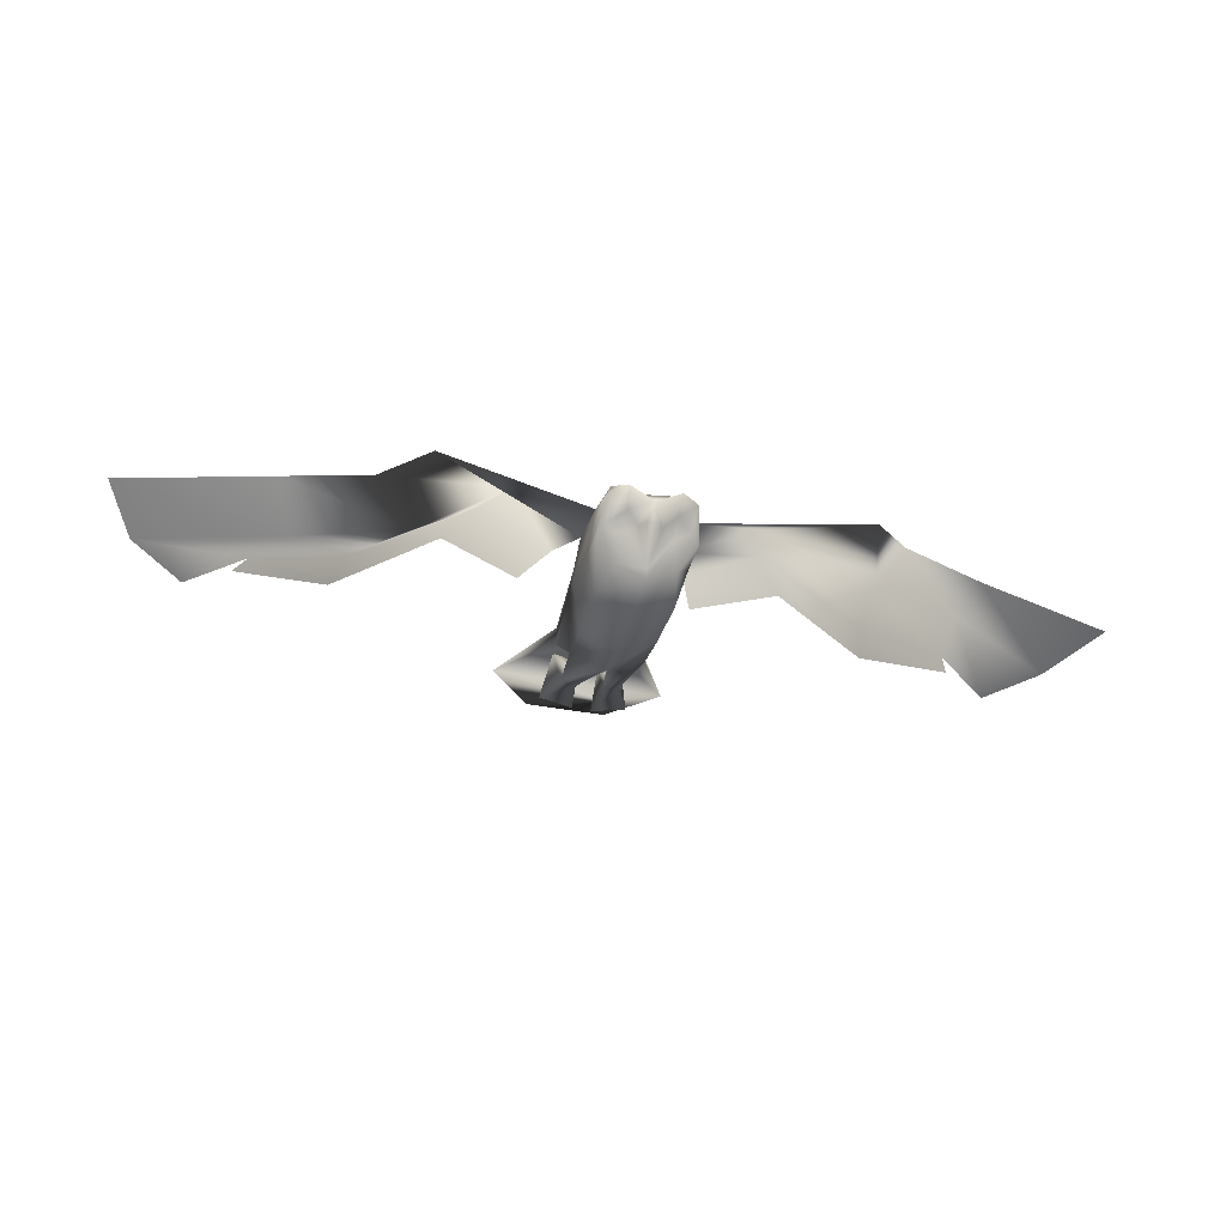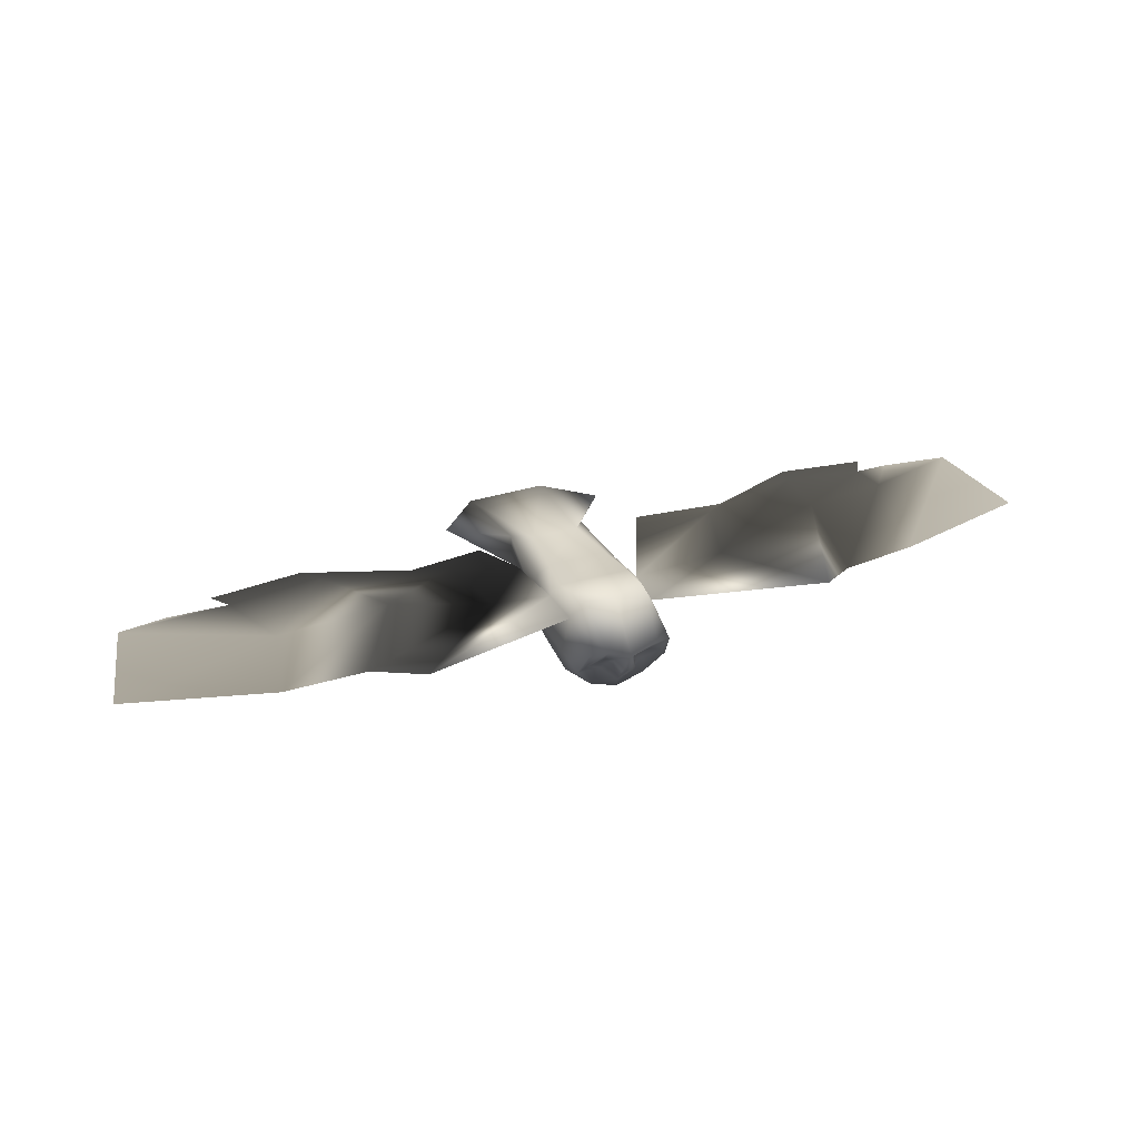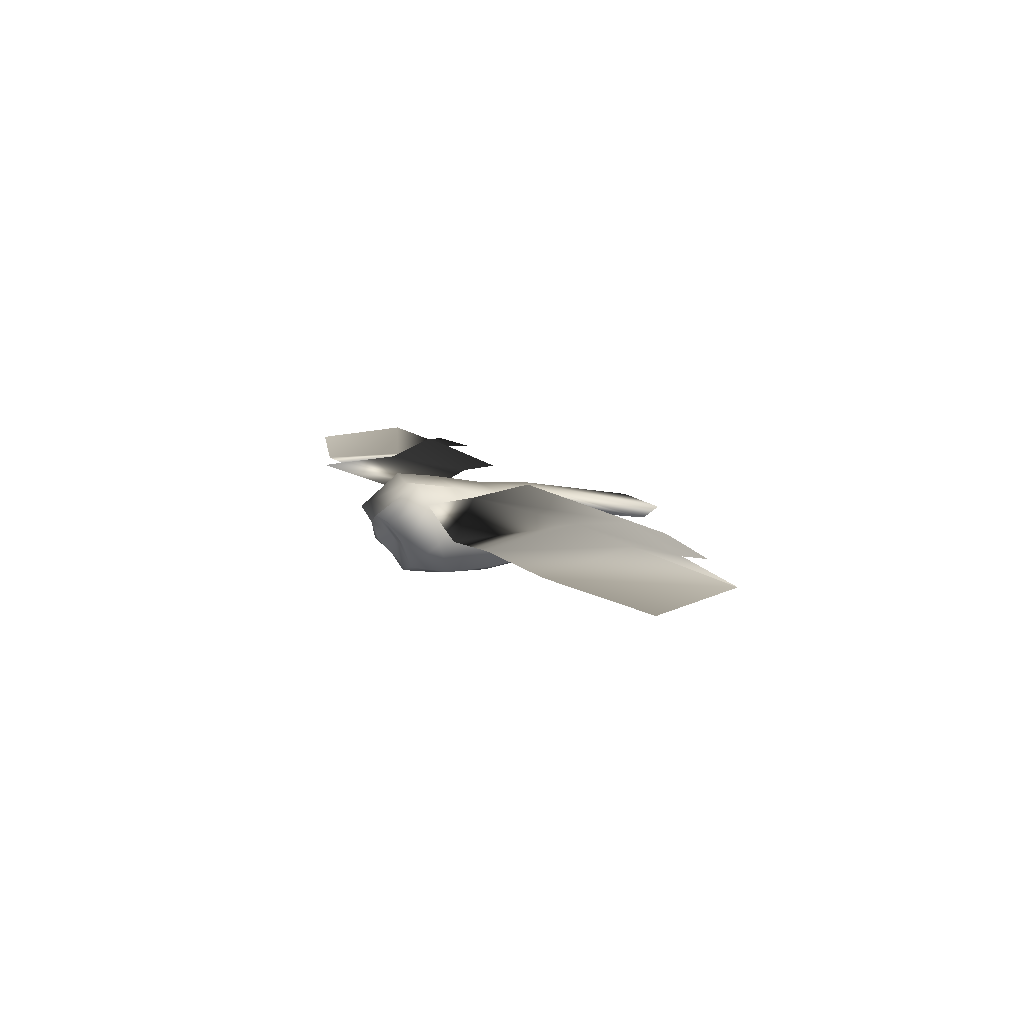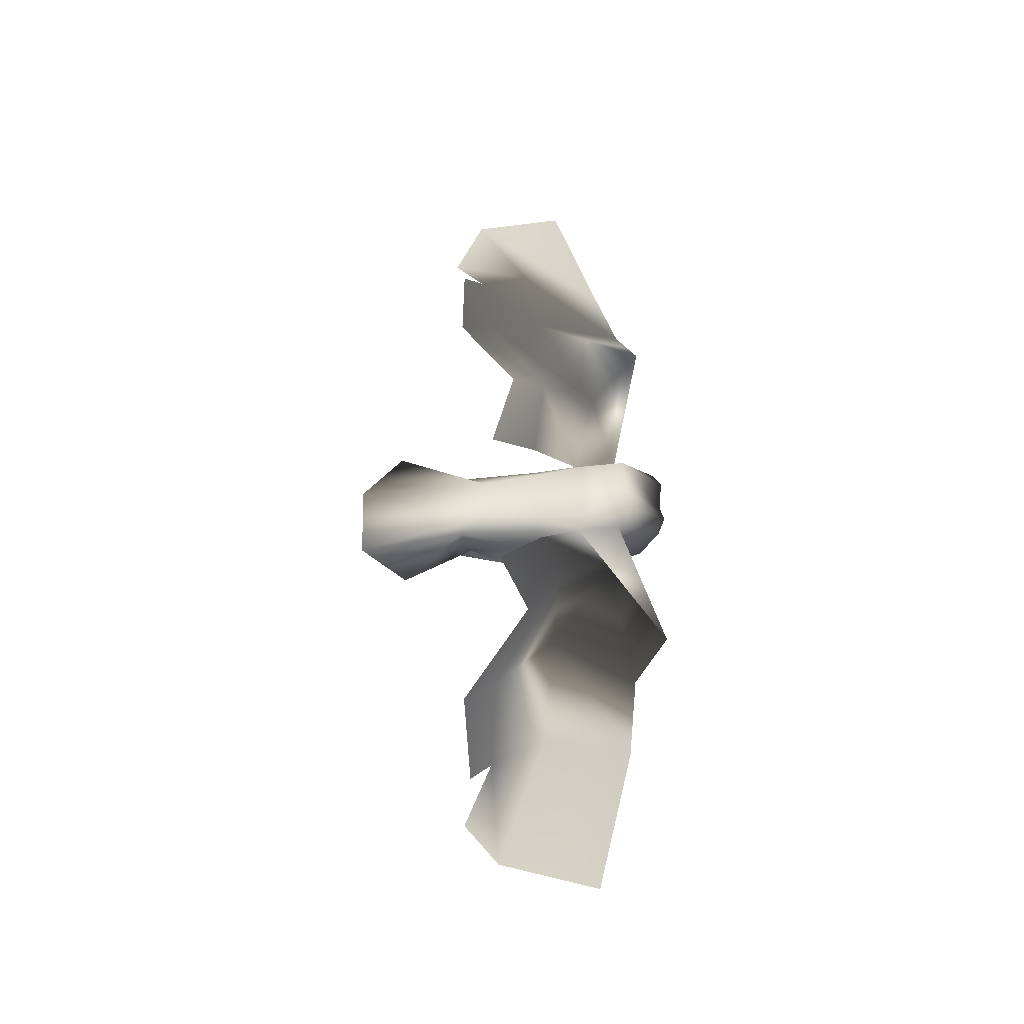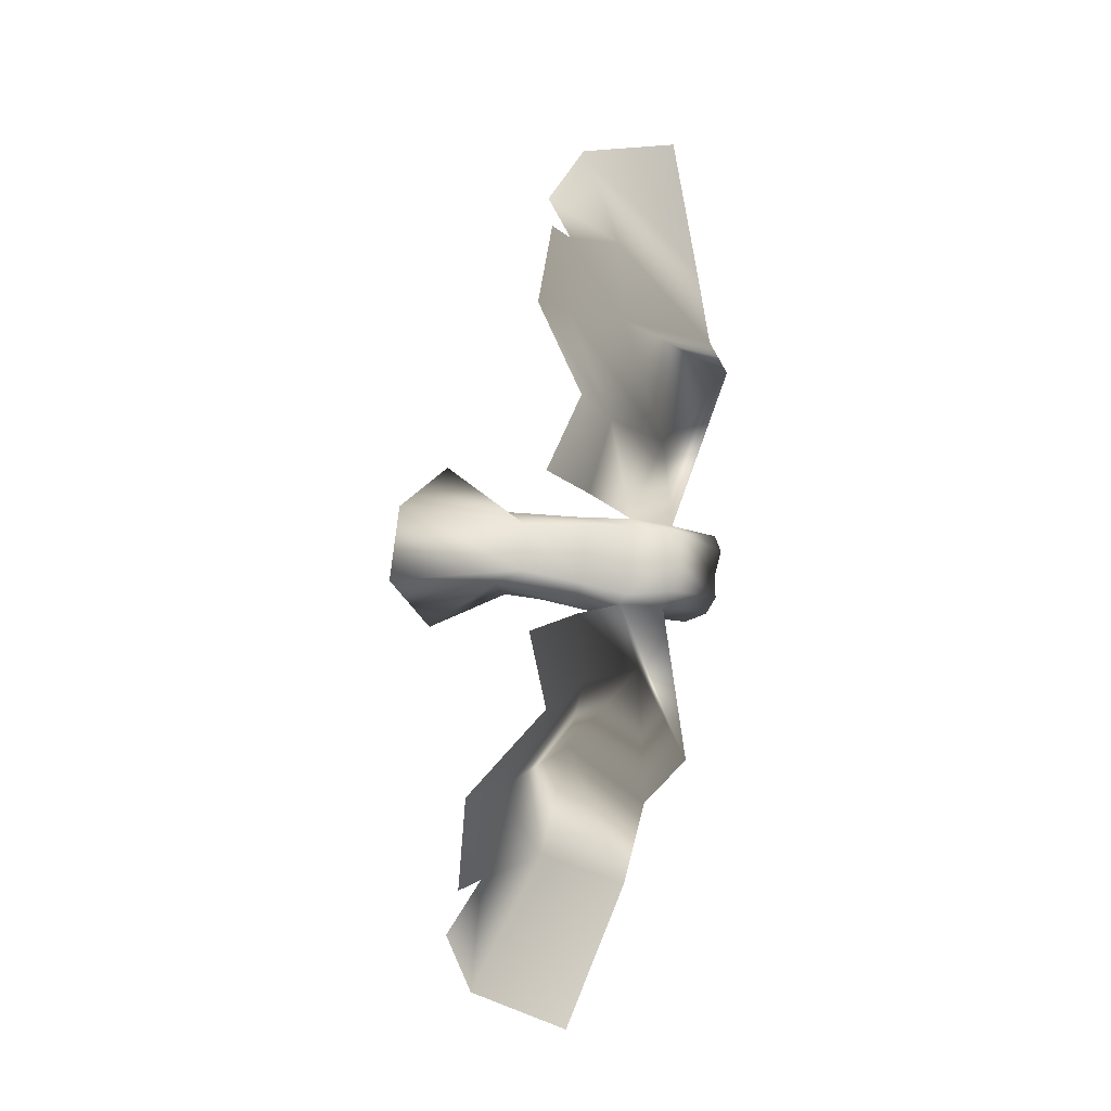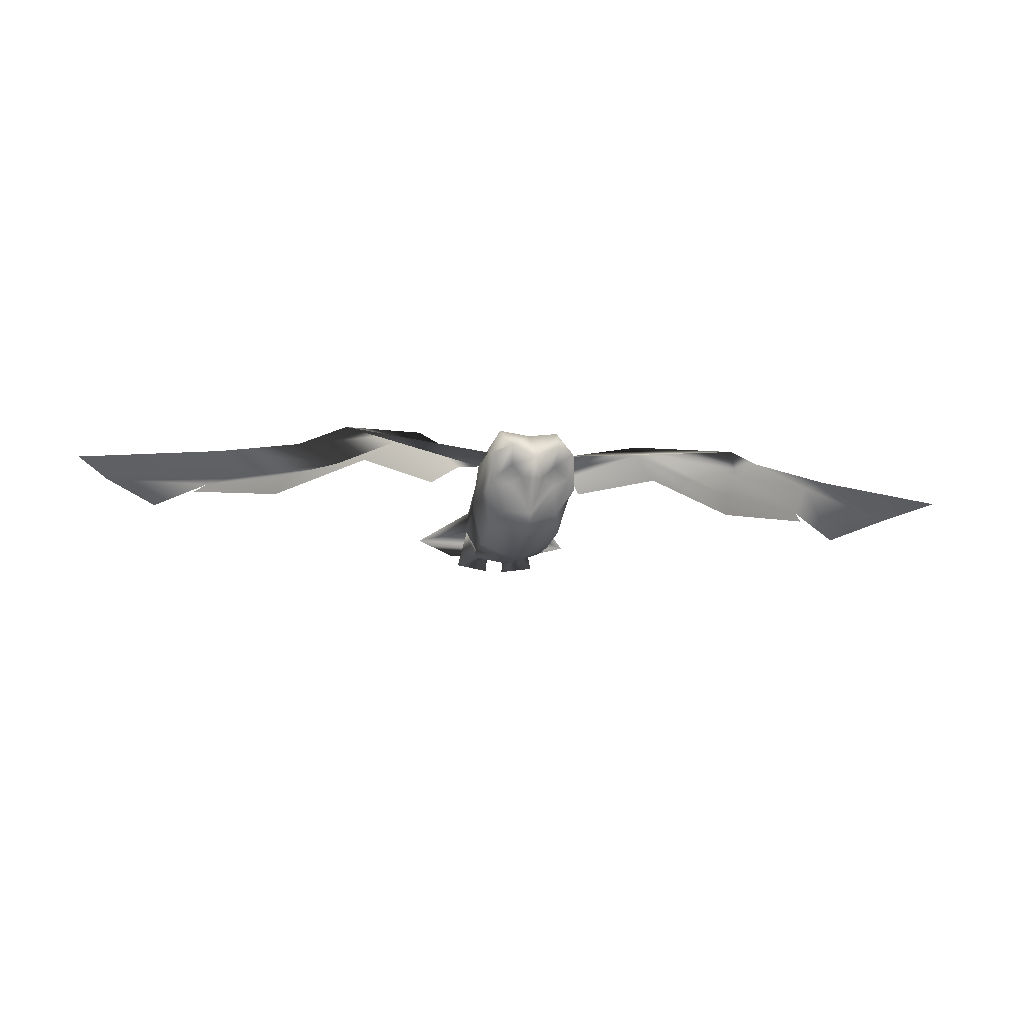
<metadata>
{"format":"obj","ext":"obj","renderer":"f3d","projection":"perspective","resolution":1024,"background":"white","views":[{"elev":-35.9,"azim":-14.0,"up":"+Y"},{"elev":33.5,"azim":-21.5,"up":"+Y"},{"elev":12.8,"azim":66.6,"up":"+Y"},{"elev":51.2,"azim":-91.5,"up":"+Y"},{"elev":75.9,"azim":-82.6,"up":"+Y"},{"elev":-18.5,"azim":-9.3,"up":"+Y"}]}
</metadata>
<code>
o T1I0M000_0
v 0.01465 -0.01516 0.2885
v 0.03613 -0.02938 0.2797
v 0.03613 0.003059 0.3003
v 0.0625 -0.01516 0.2885
v -0.004883 0.01019 0.3219
v 0.04004 0.0326 0.327
v 0.06934 0.02394 0.3133
v 0.07715 -0.03203 0.2785
v 0.04492 -0.07709 0.2596
v -0.004883 -0.0955 0.2574
v -0.004883 -0.0801 0.2614
v 0.007812 -0.0255 0.3106
v -0.02539 -0.01516 0.2885
v -0.04687 -0.02938 0.2797
v -0.0459 0.003059 0.3003
v -0.07129 -0.01516 0.2885
v -0.0498 0.0326 0.327
v -0.08008 0.02394 0.3133
v -0.08789 -0.03203 0.2785
v -0.05469 -0.07709 0.2596
v -0.01758 -0.0255 0.3106
v -0.004883 0.08208 0.2488
v 0.0498 0.09076 0.2464
v 0.07129 0.05059 0.2309
v 0.0791 -0.02857 0.2111
v -0.06055 0.09076 0.2464
v -0.08203 0.05059 0.2309
v -0.08984 -0.02857 0.2111
v 0.06152 -0.09101 0.186
v -0.005859 -0.1081 0.1848
v -0.07324 -0.09101 0.186
v 0.05371 0.07606 0.163
v 0.07617 0.04976 0.1523
v 0.08398 -0.02169 0.1242
v -0.0752 0.07606 0.163
v -0.08887 0.04976 0.1523
v -0.0957 -0.02169 0.1242
v 0.05962 -0.08895 0.08525
v -0.005799 -0.1127 0.07762
v -0.07222 -0.08901 0.08526
v 0.04881 0.05957 0.07419
v 0.06932 0.04235 0.07182
v -0.06057 0.05952 0.0742
v -0.08204 0.04228 0.07184
v 0.07618 -0.00787 0.04826
v -0.00581 -0.1025 0.004707
v 0.03611 0.05083 -0.03542
v 0.06346 0.03116 -0.08324
v 0.06934 -0.01761 -0.06336
v 0.04103 -0.04575 -0.05465
v -0.04788 0.05079 -0.03542
v -0.07619 0.03109 -0.08324
v -0.08203 -0.01768 -0.06336
v 0.03906 0.001226 -0.09809
v -0.05079 0.001182 -0.09808
v 0.05869 -0.07592 -0.002348
v -0.08669 -0.008708 0.0532
v -0.07011 -0.0753 -0.002331
v -0.003853 -0.05304 -0.07492
v -0.05367 -0.02718 -0.05886
v -0.0313 -0.05475 -0.1277
v -0.05864 -0.05153 -0.1216
v -0.03122 -0.03003 -0.1092
v -0.05272 -0.03123 -0.106
v -0.0244 -0.06363 -0.1834
v -0.08492 -0.05564 -0.1758
v -0.07304 0.005171 -0.1205
v -0.02424 -0.006603 -0.1302
v 0.04496 -0.05077 -0.1222
v 0.01762 -0.05476 -0.1277
v 0.03905 -0.03107 -0.1073
v 0.01756 -0.03065 -0.11
v 0.07125 -0.05611 -0.1766
v 0.009748 -0.06406 -0.1842
v 0.009611 -0.006616 -0.1301
v 0.04767 0.005067 -0.1203
v 0.05763 -0.001377 -0.284
v 0.1441 0.001481 -0.2042
v -0.08757 -0.002538 -0.2813
v -0.1662 0.0002937 -0.1938
v -0.3604 0.05743 0.3045
v -0.4451 0.0422 0.2399
v -0.3643 0.06151 0.08988
v -0.212 0.09486 0.2003
v -0.2536 0.1189 0.1053
v -0.3062 0.08976 0.04424
v -0.1213 0.07235 0.07735
v -0.1638 0.0675 -0.005837
v -0.591 0.02618 0.2214
v -0.5594 0.02945 0.06739
v -0.8549 0.02521 0.1509
v -0.8133 0.0433 -0.02296
v -0.7202 0.01272 -0.08188
v -0.6177 0.04573 -0.03164
v -0.6422 0.04216 -0.06967
v -0.457 0.07119 -0.0198
v -0.4782 0.04936 -0.07945
v 0.3826 0.05402 0.2997
v 0.2193 0.09247 0.1945
v 0.2426 0.1135 0.09437
v 0.2942 0.08389 0.03251
v 0.1094 0.06749 0.06951
v 0.1456 0.06151 -0.01467
v 0.61 0.07426 0.06532
v 0.6198 0.04948 -0.02945
v 0.6423 0.04569 -0.06827
v 0.4427 0.04645 0.2607
v 0.4526 0.08185 0.09191
v 0.4594 0.07643 -0.01299
v 0.4795 0.05405 -0.07442
v 0.5916 0.03063 0.2208
v 0.8088 0.0414 -0.02784
v 0.8536 0.02516 0.1454
v 0.7135 0.01219 -0.08495
f 2 4 3 1
f 1 3 6 5
f 3 4 7 6
f 9 8 4 2
f 10 9 2 11
f 16 14 13 15
f 15 13 5 17
f 16 15 17 18
f 19 20 14 16
f 20 10 11 14
f 5 6 23 22
f 7 24 23 6
f 8 25 24 7
f 9 29 25 8
f 30 29 9 10
f 17 5 22 26
f 27 18 17 26
f 28 19 18 27
f 31 20 19 28
f 31 30 10 20
f 32 35 22 23
f 33 32 23 24
f 25 34 33 24
f 29 38 34 25
f 39 38 29 30
f 35 36 27 26
f 37 28 27 36
f 40 31 28 37
f 40 39 30 31
f 42 41 32 33
f 45 42 33 34
f 38 56 45 34
f 46 56 38 39
f 41 43 35 32
f 43 44 36 35
f 44 57 37 36
f 58 40 37 57
f 58 46 39 40
f 48 47 41 42
f 49 48 42 45
f 50 49 45 56
f 75 76 73 74
f 47 51 43 41
f 51 52 44 43
f 52 53 57 44
f 53 60 58 57
f 67 68 65 66
f 62 61 46 58
f 61 63 59 46
f 64 62 58 60
f 63 64 60 59
f 70 69 56 46
f 69 71 50 56
f 72 70 46 59
f 71 72 59 50
f 53 49 50 60
f 80 78 54 55
f 79 77 78 80
f 78 77 47 48
f 54 78 48 49
f 77 79 51 47
f 79 80 52 51
f 80 55 53 52
f 55 54 49 53
f 74 73 69 70
f 75 74 70 72
f 76 75 72 71
f 73 76 71 69
f 66 65 61 62
f 67 66 62 64
f 68 67 64 63
f 65 68 63 61
f 36 84 81 27
f 83 90 89 82
f 96 94 90 83
f 97 95 94 96
f 90 92 91 89
f 94 93 92 90
f 99 33 24 98
f 104 108 107 111
f 105 109 108 104
f 106 110 109 105
f 112 104 111 113
f 114 105 104 112
f 84 83 82 81
f 85 96 83 84
f 86 97 96 85
f 108 99 98 107
f 109 100 99 108
f 110 101 100 109
f 87 85 84 36
f 88 86 85 87
f 100 102 33 99
f 101 103 102 100
f 12 1 5
f 4 8 7
f 2 1 11
f 1 12 11
f 13 21 5
f 19 16 18
f 13 14 11
f 21 13 11
f 11 12 21
f 21 12 5
f 26 22 35
f 59 60 50

</code>
